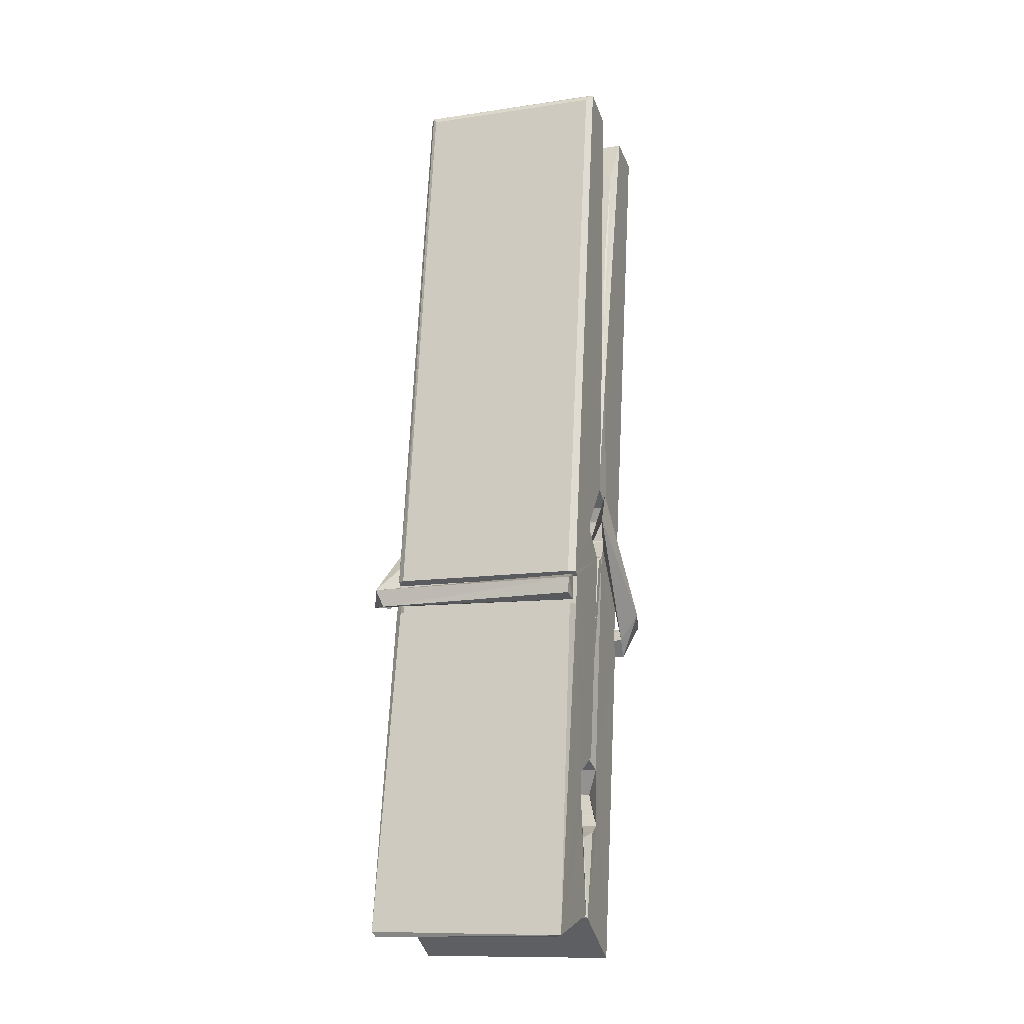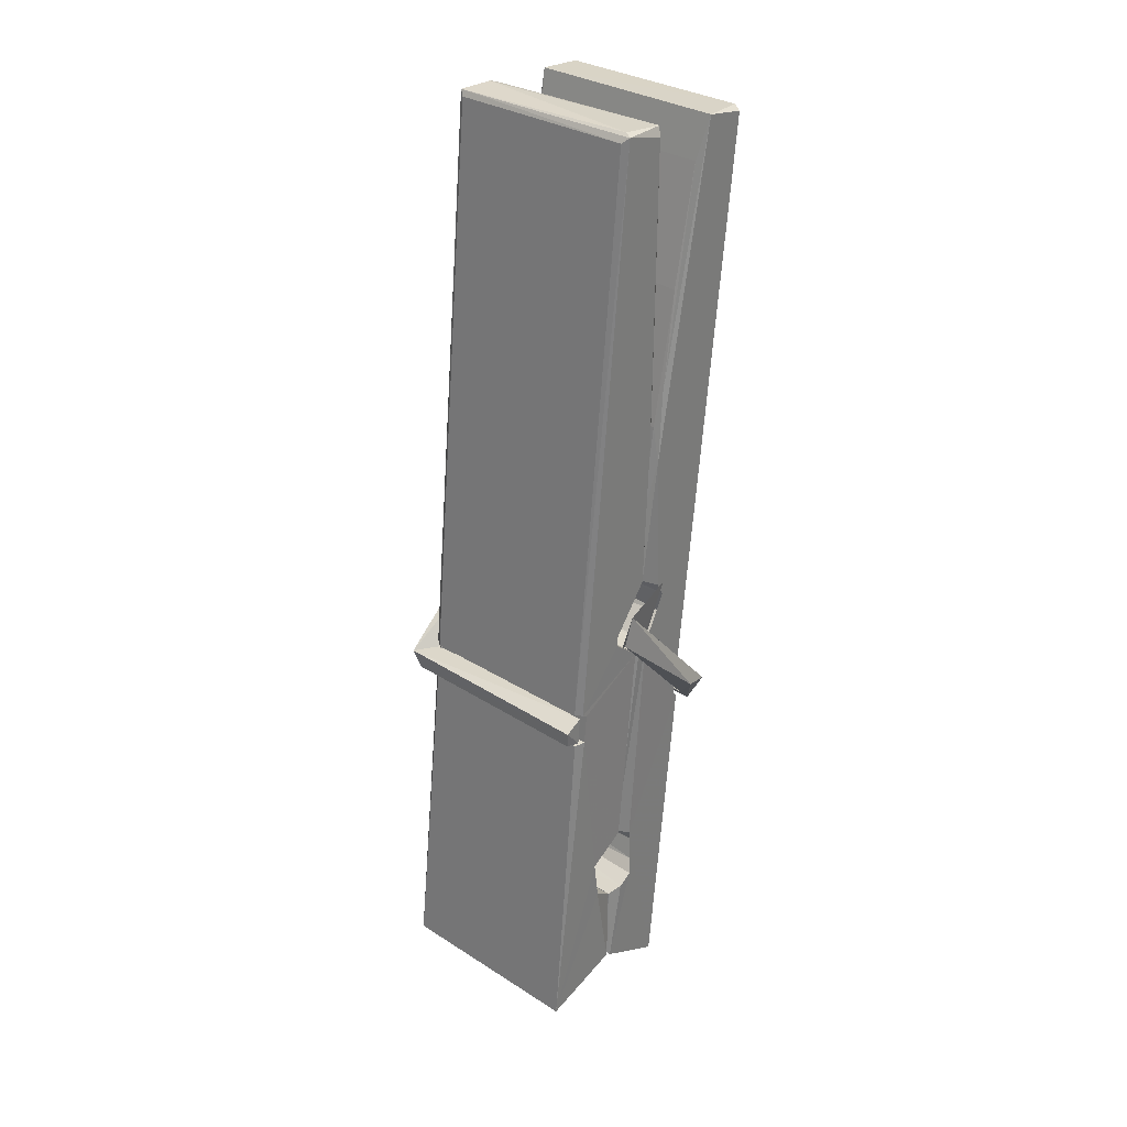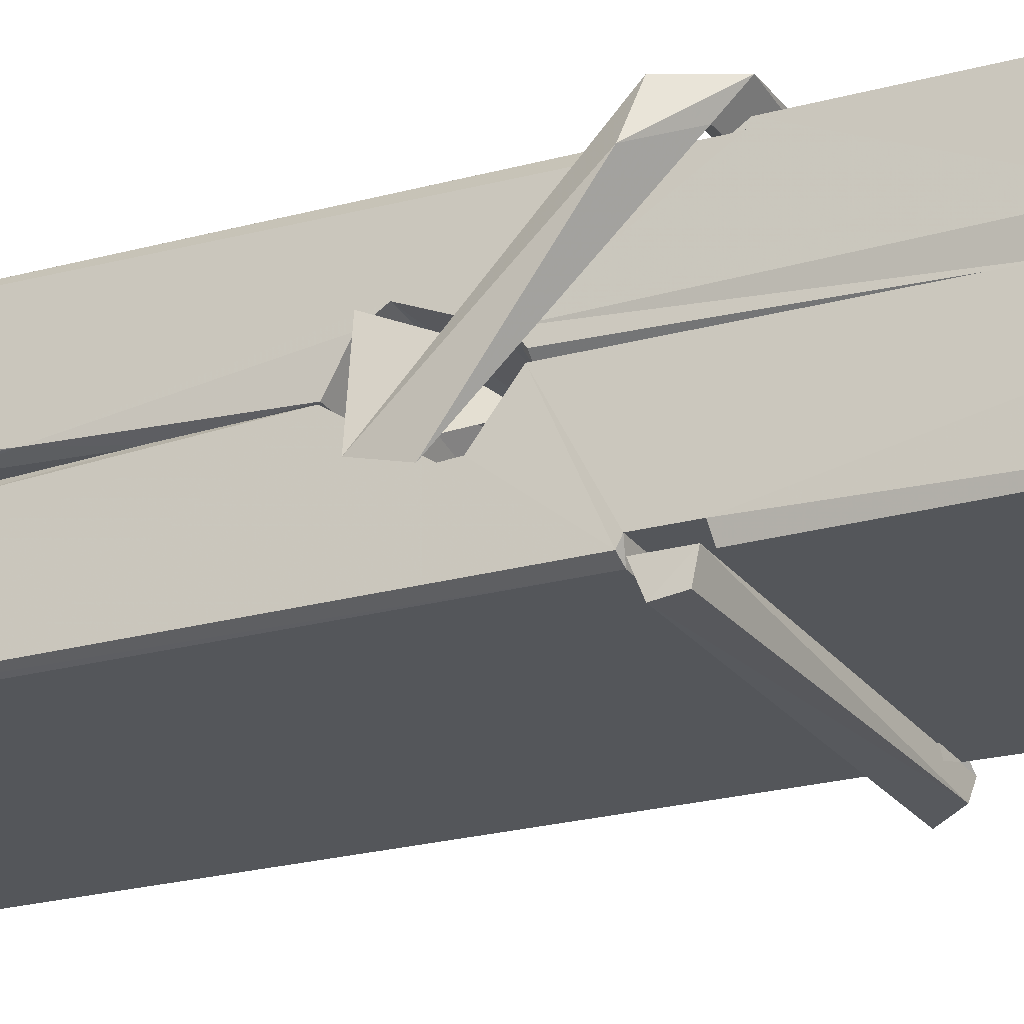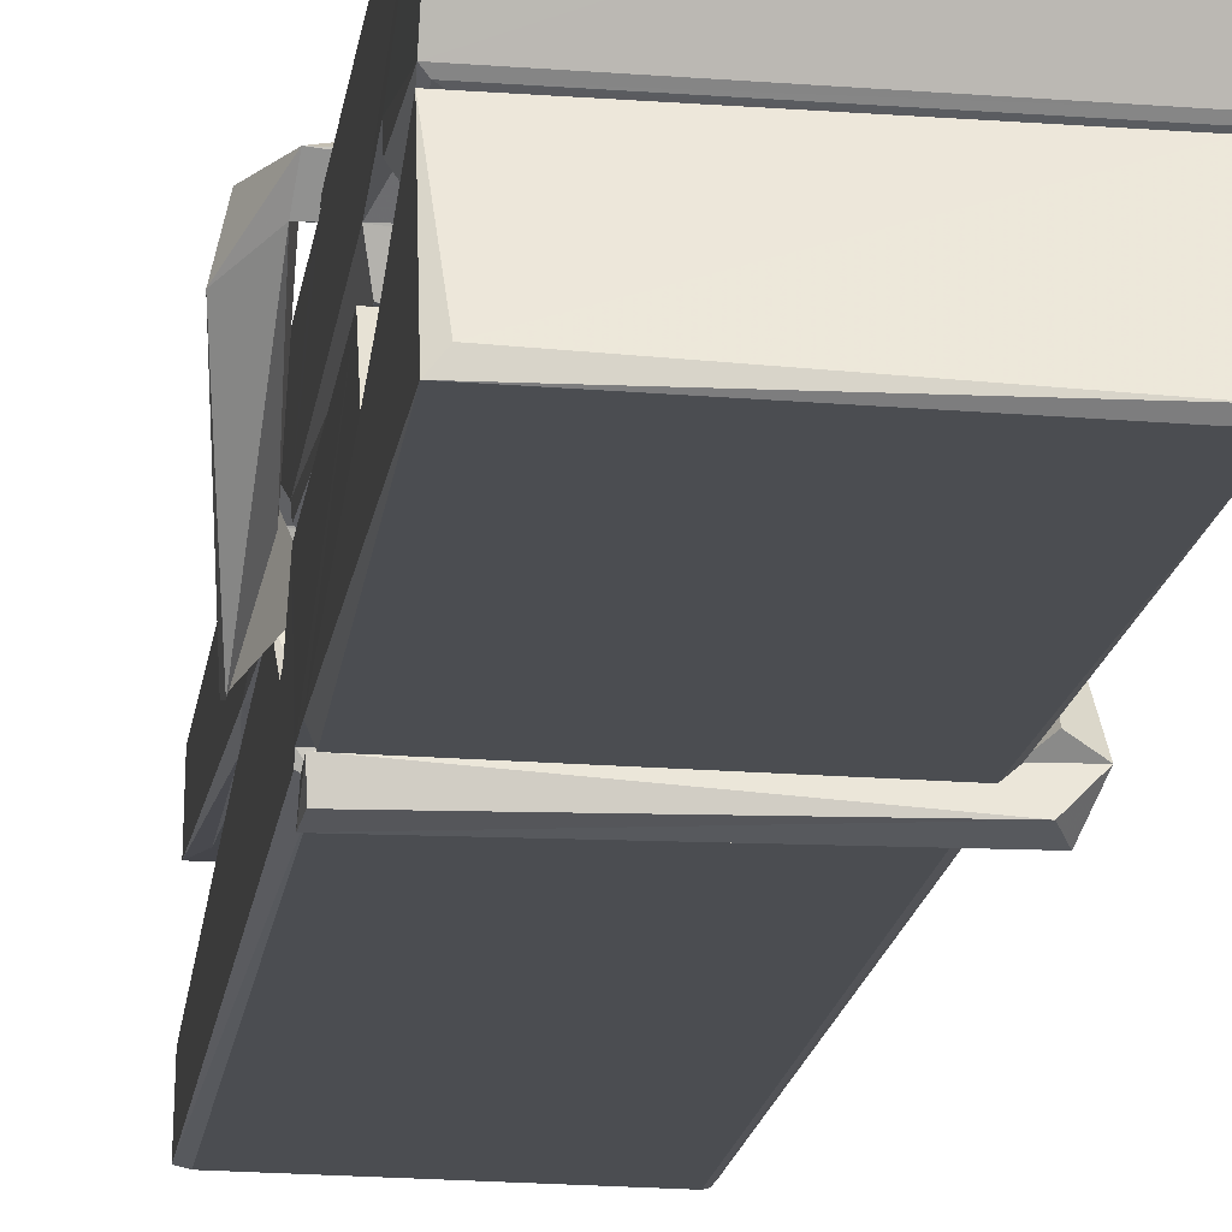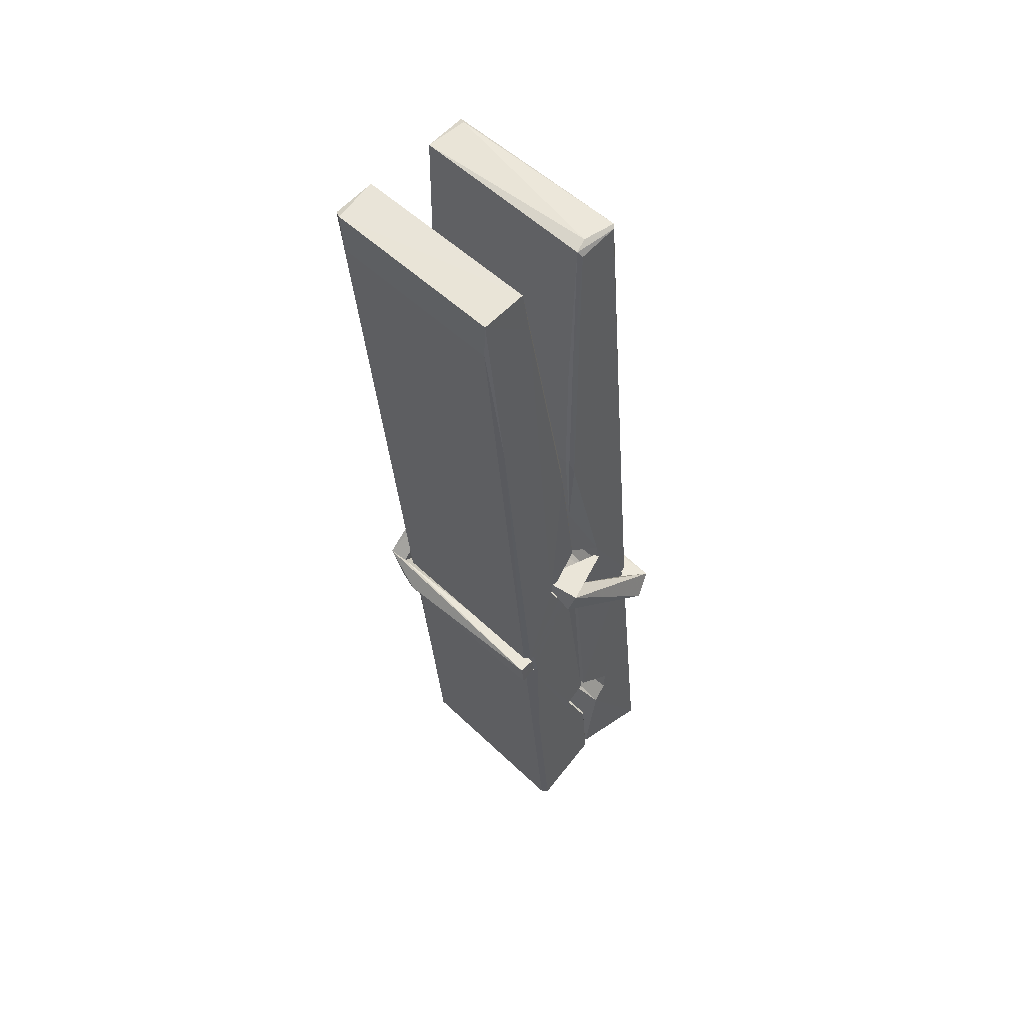
<metadata>
{"format":"obj","ext":"obj","renderer":"f3d","projection":"perspective","resolution":1024,"background":"white","views":[{"elev":-17.0,"azim":-160.6,"up":"+Y"},{"elev":29.9,"azim":-138.5,"up":"+Y"},{"elev":-27.2,"azim":-59.3,"up":"+Z"},{"elev":-19.7,"azim":-5.6,"up":"+Z"},{"elev":54.9,"azim":46.1,"up":"+Y"}]}
</metadata>
<code>
v 1.656 11.67 -5.72
v 1.82 11.71 -5.78
v 1.658 11.71 -5.781
v 1.662 11.71 -5.781
v 1.645 12.25 -5.736
v 1.646 12.33 -5.724
v 1.644 12.43 -5.706
v 1.649 12.22 -5.742
v 1.802 12.43 -5.706
v 1.643 12.43 -5.663
v 1.643 12.19 -5.743
v 1.636 12.46 -5.7
v 1.816 11.84 -5.771
v 1.649 11.95 -5.701
v 1.647 12.03 -5.748
v 1.653 11.78 -5.767
v 1.653 11.78 -5.755
v 1.652 11.83 -5.758
v 1.818 11.79 -5.752
v 1.812 11.81 -5.745
v 1.658 11.79 -5.747
v 1.811 12.06 -5.728
v 1.807 12.08 -5.732
v 1.646 12.08 -5.735
v 1.647 12.09 -5.754
v 1.809 12.09 -5.755
v 1.654 11.97 -5.696
v 1.796 12.43 -5.708
v 1.799 12.47 -5.701
v 1.803 12.23 -5.743
v 1.812 12.04 -5.738
v 1.811 12.03 -5.759
v 1.812 12.03 -5.749
v 1.811 11.85 -5.773
v 1.818 11.71 -5.782
v 1.815 11.71 -5.783
v 1.818 11.95 -5.706
v 1.657 11.95 -5.697
v 1.797 12.43 -5.664
v 1.799 12.34 -5.725
v 1.647 12.05 -5.727
v 1.656 11.84 -5.772
v 1.663 11.81 -5.744
v 1.818 11.78 -5.775
v 1.651 12.15 -5.75
v 1.805 12.15 -5.752
v 1.646 12.06 -5.728
v 1.636 12.46 -5.665
v 1.643 12.46 -5.661
v 1.801 12.47 -5.662
v 1.805 12.31 -5.676
v 1.814 11.98 -5.7
v 1.814 11.78 -5.778
v 1.821 11.68 -5.722
v 1.817 11.68 -5.718
v 1.662 11.68 -5.716
v 1.655 11.7 -5.778
v 1.807 12.21 -5.741
v 1.817 11.83 -5.753
v 1.652 12.02 -5.759
v 1.807 12.02 -5.761
v 1.814 11.97 -5.705
v 1.647 12.02 -5.756
v 1.814 11.95 -5.703
v 1.809 11.95 -5.698
v 1.658 11.77 -5.777
v 1.649 11.97 -5.703
v 1.649 11.95 -5.705
v 1.809 11.98 -5.697
v 1.639 12.47 -5.756
v 1.817 11.71 -5.784
v 1.646 12.22 -5.749
v 1.643 12.33 -5.752
v 1.8 12.47 -5.761
v 1.8 12.47 -5.793
v 1.807 12.21 -5.755
v 1.805 12.23 -5.751
v 1.802 12.34 -5.754
v 1.642 12.21 -5.754
v 1.652 11.84 -5.773
v 1.816 11.84 -5.774
v 1.818 11.79 -5.794
v 1.652 11.82 -5.804
v 1.651 11.96 -5.832
v 1.816 11.84 -5.795
v 1.65 12.06 -5.788
v 1.807 12.08 -5.779
v 1.653 12.08 -5.774
v 1.811 12.07 -5.787
v 1.645 12.09 -5.756
v 1.647 12.04 -5.785
v 1.811 12.04 -5.781
v 1.811 12.05 -5.788
v 1.807 12.09 -5.757
v 1.647 12.02 -5.76
v 1.641 12.46 -5.796
v 1.801 12.23 -5.751
v 1.817 11.8 -5.805
v 1.807 11.97 -5.833
v 1.804 12.18 -5.817
v 1.794 12.47 -5.797
v 1.794 12.47 -5.768
v 1.798 12.47 -5.758
v 1.798 12.34 -5.753
v 1.646 12.07 -5.785
v 1.817 11.82 -5.806
v 1.653 11.79 -5.799
v 1.655 11.71 -5.783
v 1.647 12.15 -5.751
v 1.806 12.15 -5.753
v 1.806 12 -5.831
v 1.635 12.47 -5.794
v 1.641 12.47 -5.791
v 1.798 12.47 -5.796
v 1.812 12 -5.827
v 1.813 11.96 -5.829
v 1.82 11.69 -5.853
v 1.661 11.68 -5.844
v 1.648 11.96 -5.824
v 1.636 12.46 -5.759
v 1.817 11.69 -5.849
v 1.653 11.99 -5.83
v 1.647 11.99 -5.826
v 1.812 12.03 -5.761
v 1.647 11.99 -5.822
v 1.658 11.77 -5.778
v 1.655 11.69 -5.851
v 1.812 11.99 -5.823
v 1.807 11.97 -5.825
v 1.649 11.99 -5.828
v 1.814 11.99 -5.822
v 1.821 11.97 -5.84
v 1.649 11.97 -5.83
v 1.836 11.98 -5.824
v 1.649 11.97 -5.843
v 1.648 11.98 -5.845
v 1.816 11.95 -5.689
v 1.815 11.96 -5.704
v 1.815 12.06 -5.745
v 1.63 11.97 -5.69
v 1.809 12.05 -5.795
v 1.799 12.07 -5.726
v 1.654 12.02 -5.773
v 1.646 12.08 -5.728
v 1.633 12.07 -5.783
v 1.633 12.05 -5.791
v 1.624 11.98 -5.714
v 1.644 12.03 -5.753
v 1.668 11.96 -5.681
v 1.645 11.94 -5.691
v 1.642 11.96 -5.704
v 1.815 11.97 -5.701
v 1.645 11.97 -5.693
v 1.816 11.97 -5.687
v 1.834 12.07 -5.737
v 1.829 12.05 -5.732
v 1.824 11.98 -5.816
v 1.827 11.99 -5.842
f 49 29 12
f 8 5 6
f 5 7 6
f 7 40 6
f 40 8 6
f 58 30 29
f 58 29 9
f 12 5 11
f 18 15 42
f 15 63 42
f 20 59 19
f 38 14 1
f 18 43 17
f 18 59 43
f 17 43 21
f 22 23 26
f 41 31 15
f 15 32 60
f 7 5 12
f 50 9 29
f 48 10 49
f 28 12 29
f 28 29 40
f 29 30 40
f 23 24 26
f 22 47 23
f 47 24 23
f 41 22 31
f 18 13 59
f 43 59 20
f 19 17 21
f 21 20 19
f 44 16 19
f 16 17 19
f 54 57 2
f 69 52 51
f 39 51 50
f 28 7 12
f 30 8 40
f 40 7 28
f 25 45 26
f 25 26 24
f 47 22 41
f 31 33 15
f 33 32 15
f 34 13 42
f 42 13 18
f 43 20 21
f 36 35 3
f 36 3 4
f 57 3 2
f 3 35 2
f 10 39 50
f 10 50 49
f 25 11 45
f 11 5 8
f 11 8 45
f 45 8 30
f 26 45 46
f 45 30 46
f 58 22 26
f 26 46 58
f 46 30 58
f 51 39 69
f 39 10 69
f 25 24 11
f 47 67 48
f 67 27 48
f 48 27 10
f 51 9 50
f 22 9 51
f 52 22 51
f 64 37 55
f 55 56 54
f 54 56 1
f 4 3 66
f 36 4 66
f 36 66 53
f 35 36 53
f 35 53 2
f 56 55 38
f 66 3 57
f 1 18 17
f 14 18 1
f 15 18 14
f 47 11 24
f 11 47 48
f 12 11 48
f 49 12 48
f 29 49 50
f 9 22 58
f 31 22 52
f 31 52 33
f 64 19 59
f 19 64 44
f 2 44 64
f 2 64 54
f 57 54 1
f 32 61 60
f 33 13 32
f 62 33 52
f 47 41 15
f 15 60 63
f 60 61 42
f 34 42 61
f 32 13 34
f 32 34 61
f 33 59 13
f 64 59 33
f 38 55 65
f 55 37 65
f 14 68 15
f 60 42 63
f 66 16 44
f 66 44 53
f 2 53 44
f 55 54 64
f 38 1 56
f 17 57 1
f 57 17 16
f 66 57 16
f 15 68 67
f 62 37 64
f 68 37 62
f 68 62 67
f 64 33 62
f 52 69 62
f 67 62 69
f 67 69 27
f 47 15 67
f 69 10 27
f 37 38 65
f 38 37 68
f 68 14 38
f 82 117 71
f 75 76 74
f 76 77 78
f 76 78 74
f 78 103 74
f 73 72 79
f 73 79 120
f 83 85 106
f 83 80 85
f 83 106 98
f 83 98 107
f 106 116 98
f 105 86 91
f 87 94 89
f 112 123 122
f 123 90 105
f 90 88 105
f 70 73 120
f 103 78 104
f 78 77 97
f 78 97 104
f 88 94 87
f 89 86 105
f 105 87 89
f 93 86 89
f 117 116 99
f 115 100 111
f 96 111 101
f 111 100 101
f 100 114 101
f 72 73 104
f 73 70 103
f 73 103 104
f 104 97 72
f 90 109 94
f 94 88 90
f 105 88 87
f 92 91 93
f 91 86 93
f 95 91 92
f 92 124 95
f 95 81 80
f 80 81 85
f 98 82 107
f 107 82 126
f 108 71 118
f 127 121 117
f 114 112 96
f 114 96 101
f 102 103 70
f 72 97 110
f 72 110 109
f 110 94 109
f 97 77 110
f 89 94 110
f 89 110 76
f 110 77 76
f 122 111 96
f 96 112 122
f 79 72 109
f 109 90 79
f 127 84 119
f 113 112 114
f 114 102 113
f 75 102 114
f 75 114 100
f 75 100 115
f 121 127 118
f 126 71 108
f 84 127 117
f 99 84 117
f 127 83 107
f 127 119 83
f 95 123 91
f 91 123 105
f 90 123 112
f 90 112 79
f 112 120 79
f 112 70 120
f 70 112 113
f 70 113 102
f 102 75 103
f 103 75 74
f 76 75 89
f 75 115 89
f 115 93 89
f 81 128 116
f 106 85 81
f 106 81 116
f 98 116 117
f 98 117 82
f 121 71 117
f 71 121 118
f 127 108 118
f 92 93 124
f 93 115 124
f 123 95 125
f 81 95 124
f 128 81 124
f 124 115 128
f 128 115 111
f 111 122 125
f 111 125 128
f 122 123 125
f 80 83 119
f 71 126 82
f 127 107 108
f 107 126 108
f 119 129 128
f 128 125 119
f 80 125 95
f 125 80 119
f 99 116 128
f 99 128 129
f 99 129 119
f 119 84 99
f 131 158 130
f 132 136 158
f 132 134 133
f 130 136 133
f 132 133 135
f 136 132 135
f 130 158 136
f 149 137 154
f 154 152 153
f 155 134 158
f 158 131 139
f 151 148 153
f 147 146 151
f 155 142 156
f 156 142 139
f 155 139 142
f 142 155 141
f 141 155 142
f 145 144 143
f 145 143 144
f 148 145 144
f 144 145 148
f 146 145 148
f 147 145 146
f 146 148 151
f 147 140 145
f 156 139 131
f 134 155 156
f 155 158 139
f 145 140 148
f 147 150 140
f 150 147 151
f 150 149 140
f 140 153 148
f 153 140 154
f 154 140 149
f 151 138 150
f 153 152 151
f 138 152 137
f 137 152 154
f 150 137 149
f 137 150 138
f 138 151 152
f 157 134 156
f 157 156 131
f 157 131 134
f 132 158 134
f 134 131 133
f 131 130 133
f 133 136 135
f 49 29 12
f 8 5 6
f 5 7 6
f 7 40 6
f 40 8 6
f 58 30 29
f 58 29 9
f 12 5 11
f 18 15 42
f 15 63 42
f 20 59 19
f 38 14 1
f 18 43 17
f 18 59 43
f 17 43 21
f 22 23 26
f 41 31 15
f 15 32 60
f 7 5 12
f 50 9 29
f 48 10 49
f 28 12 29
f 28 29 40
f 29 30 40
f 23 24 26
f 22 47 23
f 47 24 23
f 41 22 31
f 18 13 59
f 43 59 20
f 19 17 21
f 21 20 19
f 44 16 19
f 16 17 19
f 54 57 2
f 69 52 51
f 39 51 50
f 28 7 12
f 30 8 40
f 40 7 28
f 25 45 26
f 25 26 24
f 47 22 41
f 31 33 15
f 33 32 15
f 34 13 42
f 42 13 18
f 43 20 21
f 36 35 3
f 36 3 4
f 57 3 2
f 3 35 2
f 10 39 50
f 10 50 49
f 25 11 45
f 11 5 8
f 11 8 45
f 45 8 30
f 26 45 46
f 45 30 46
f 58 22 26
f 26 46 58
f 46 30 58
f 51 39 69
f 39 10 69
f 25 24 11
f 47 67 48
f 67 27 48
f 48 27 10
f 51 9 50
f 22 9 51
f 52 22 51
f 64 37 55
f 55 56 54
f 54 56 1
f 4 3 66
f 36 4 66
f 36 66 53
f 35 36 53
f 35 53 2
f 56 55 38
f 66 3 57
f 1 18 17
f 14 18 1
f 15 18 14
f 47 11 24
f 11 47 48
f 12 11 48
f 49 12 48
f 29 49 50
f 9 22 58
f 31 22 52
f 31 52 33
f 64 19 59
f 19 64 44
f 2 44 64
f 2 64 54
f 57 54 1
f 32 61 60
f 33 13 32
f 62 33 52
f 47 41 15
f 15 60 63
f 60 61 42
f 34 42 61
f 32 13 34
f 32 34 61
f 33 59 13
f 64 59 33
f 38 55 65
f 55 37 65
f 14 68 15
f 60 42 63
f 66 16 44
f 66 44 53
f 2 53 44
f 55 54 64
f 38 1 56
f 17 57 1
f 57 17 16
f 66 57 16
f 15 68 67
f 62 37 64
f 68 37 62
f 68 62 67
f 64 33 62
f 52 69 62
f 67 62 69
f 67 69 27
f 47 15 67
f 69 10 27
f 37 38 65
f 38 37 68
f 68 14 38
f 82 117 71
f 75 76 74
f 76 77 78
f 76 78 74
f 78 103 74
f 73 72 79
f 73 79 120
f 83 85 106
f 83 80 85
f 83 106 98
f 83 98 107
f 106 116 98
f 105 86 91
f 87 94 89
f 112 123 122
f 123 90 105
f 90 88 105
f 70 73 120
f 103 78 104
f 78 77 97
f 78 97 104
f 88 94 87
f 89 86 105
f 105 87 89
f 93 86 89
f 117 116 99
f 115 100 111
f 96 111 101
f 111 100 101
f 100 114 101
f 72 73 104
f 73 70 103
f 73 103 104
f 104 97 72
f 90 109 94
f 94 88 90
f 105 88 87
f 92 91 93
f 91 86 93
f 95 91 92
f 92 124 95
f 95 81 80
f 80 81 85
f 98 82 107
f 107 82 126
f 108 71 118
f 127 121 117
f 114 112 96
f 114 96 101
f 102 103 70
f 72 97 110
f 72 110 109
f 110 94 109
f 97 77 110
f 89 94 110
f 89 110 76
f 110 77 76
f 122 111 96
f 96 112 122
f 79 72 109
f 109 90 79
f 127 84 119
f 113 112 114
f 114 102 113
f 75 102 114
f 75 114 100
f 75 100 115
f 121 127 118
f 126 71 108
f 84 127 117
f 99 84 117
f 127 83 107
f 127 119 83
f 95 123 91
f 91 123 105
f 90 123 112
f 90 112 79
f 112 120 79
f 112 70 120
f 70 112 113
f 70 113 102
f 102 75 103
f 103 75 74
f 76 75 89
f 75 115 89
f 115 93 89
f 81 128 116
f 106 85 81
f 106 81 116
f 98 116 117
f 98 117 82
f 121 71 117
f 71 121 118
f 127 108 118
f 92 93 124
f 93 115 124
f 123 95 125
f 81 95 124
f 128 81 124
f 124 115 128
f 128 115 111
f 111 122 125
f 111 125 128
f 122 123 125
f 80 83 119
f 71 126 82
f 127 107 108
f 107 126 108
f 119 129 128
f 128 125 119
f 80 125 95
f 125 80 119
f 99 116 128
f 99 128 129
f 99 129 119
f 119 84 99
f 131 158 130
f 132 136 158
f 132 134 133
f 130 136 133
f 132 133 135
f 136 132 135
f 130 158 136
f 149 137 154
f 154 152 153
f 155 134 158
f 158 131 139
f 151 148 153
f 147 146 151
f 155 142 156
f 156 142 139
f 155 139 142
f 142 155 141
f 141 155 142
f 145 144 143
f 145 143 144
f 148 145 144
f 144 145 148
f 146 145 148
f 147 145 146
f 146 148 151
f 147 140 145
f 156 139 131
f 134 155 156
f 155 158 139
f 145 140 148
f 147 150 140
f 150 147 151
f 150 149 140
f 140 153 148
f 153 140 154
f 154 140 149
f 151 138 150
f 153 152 151
f 138 152 137
f 137 152 154
f 150 137 149
f 137 150 138
f 138 151 152
f 157 134 156
f 157 156 131
f 157 131 134
f 132 158 134
f 134 131 133
f 131 130 133
f 133 136 135

</code>
